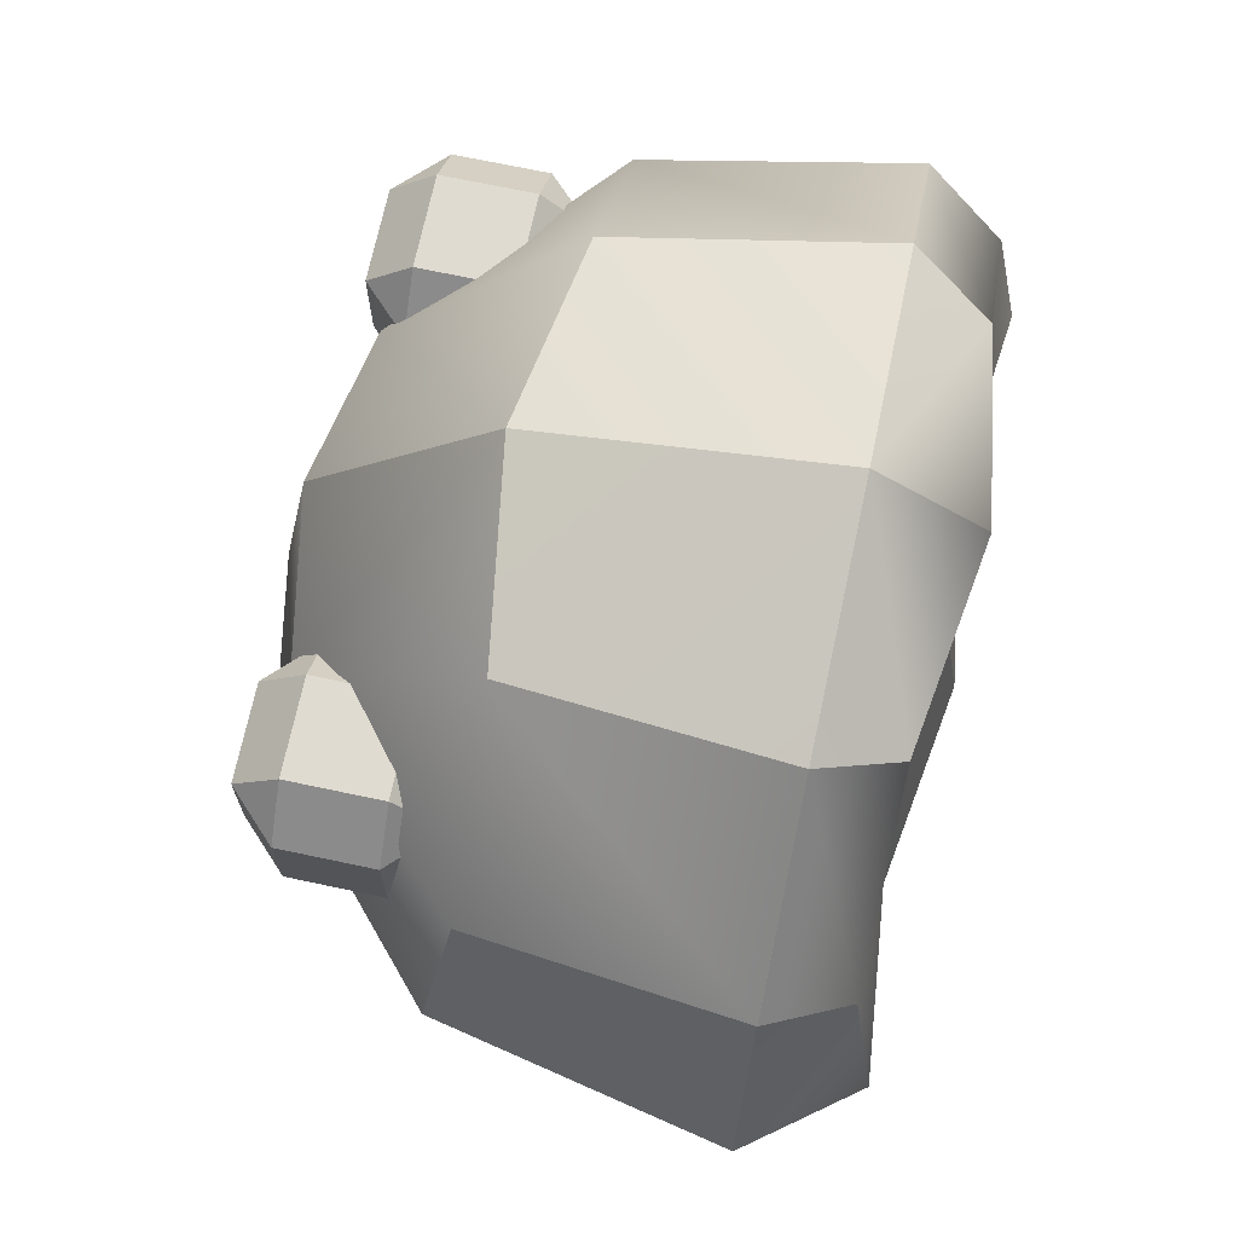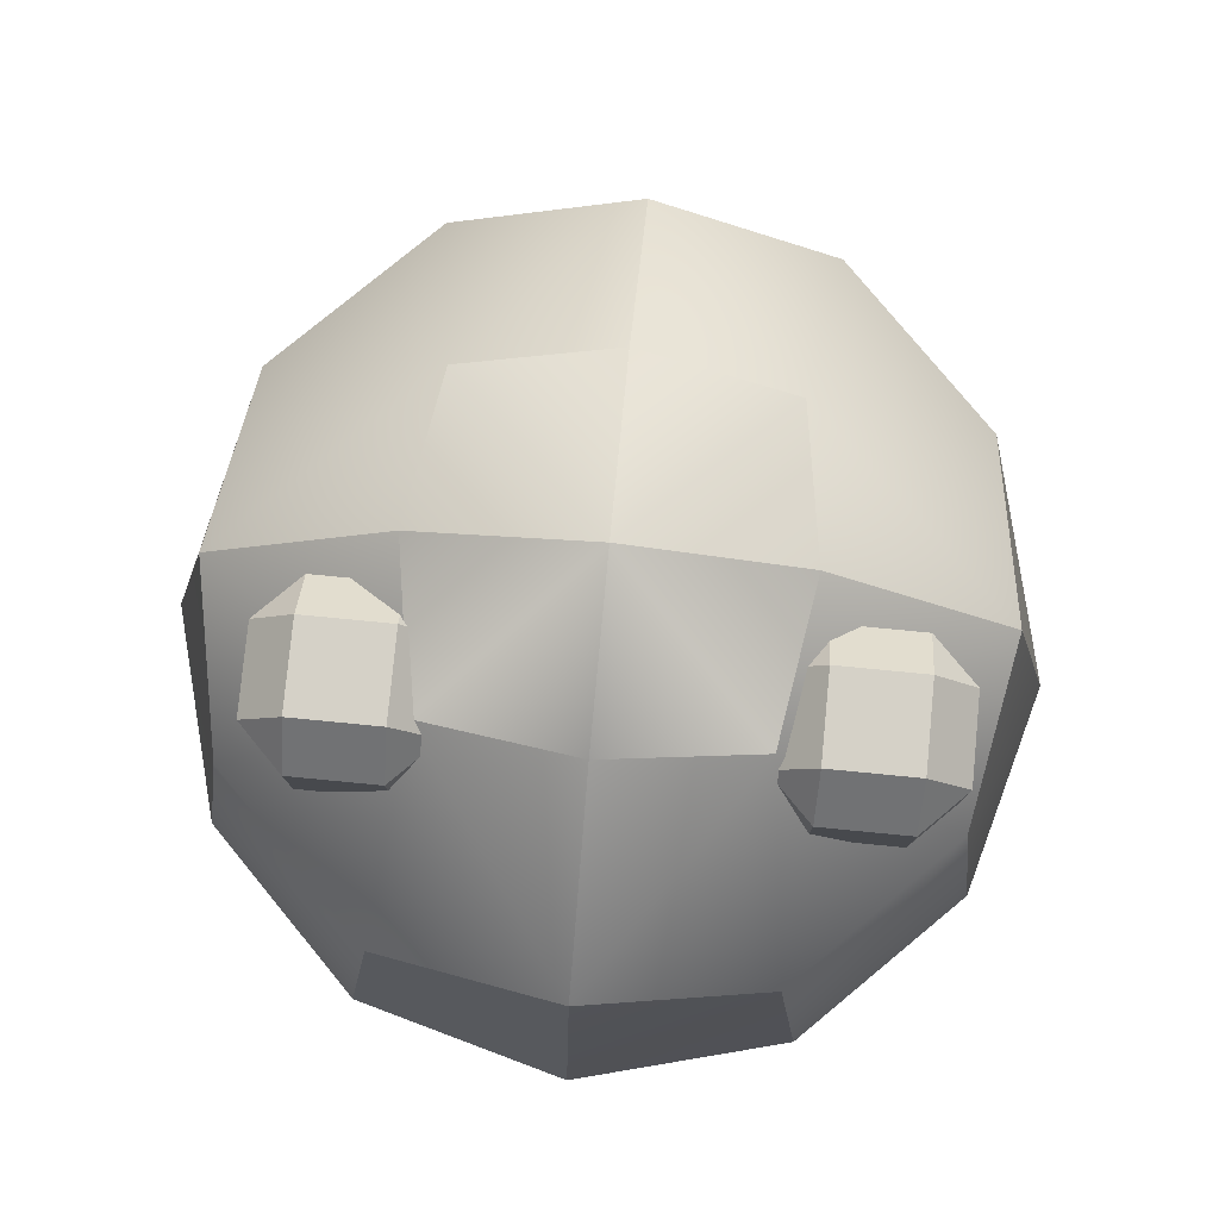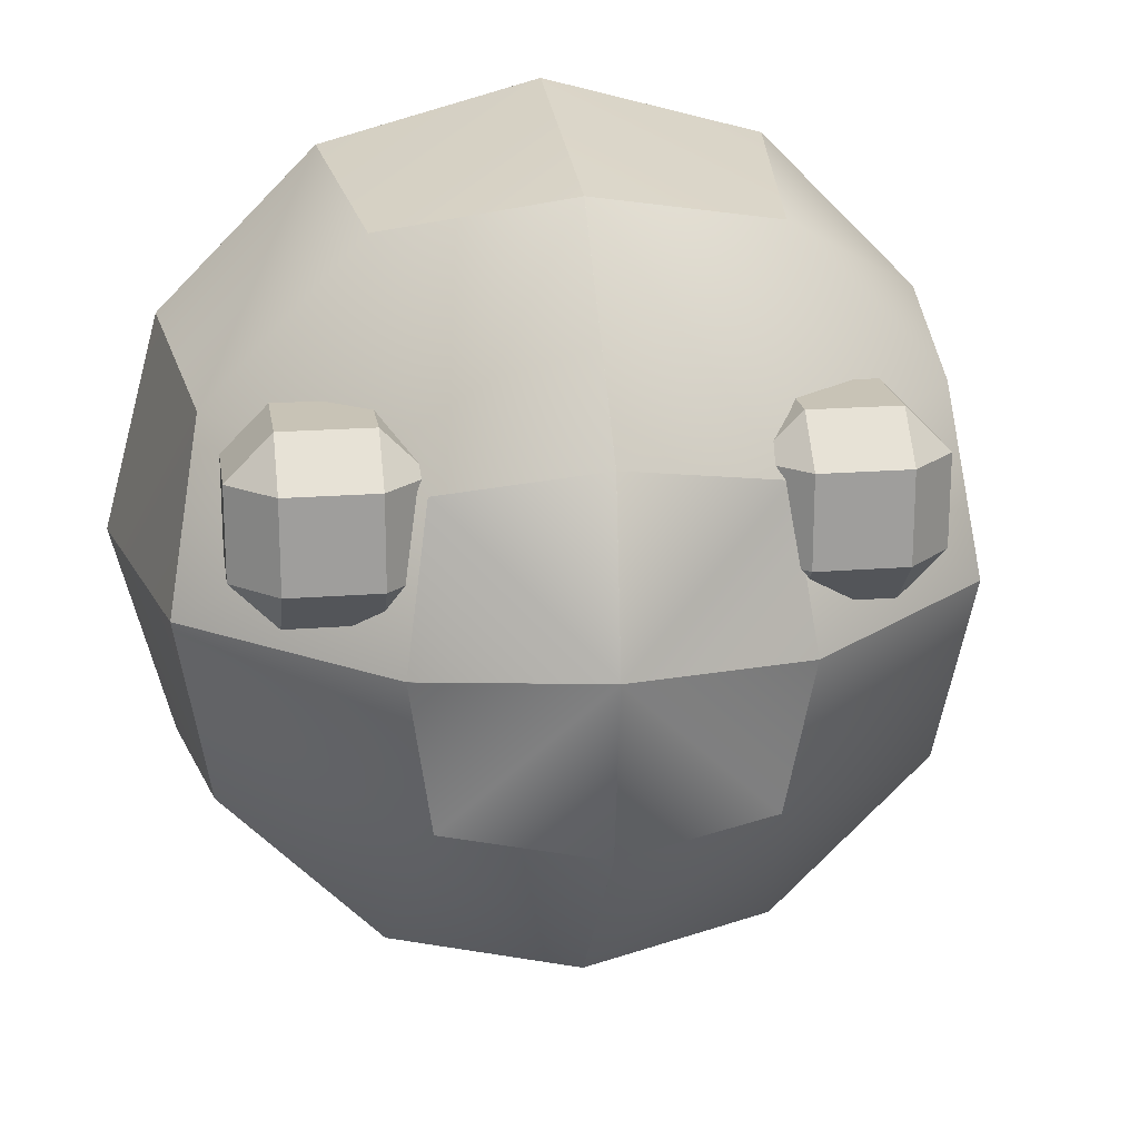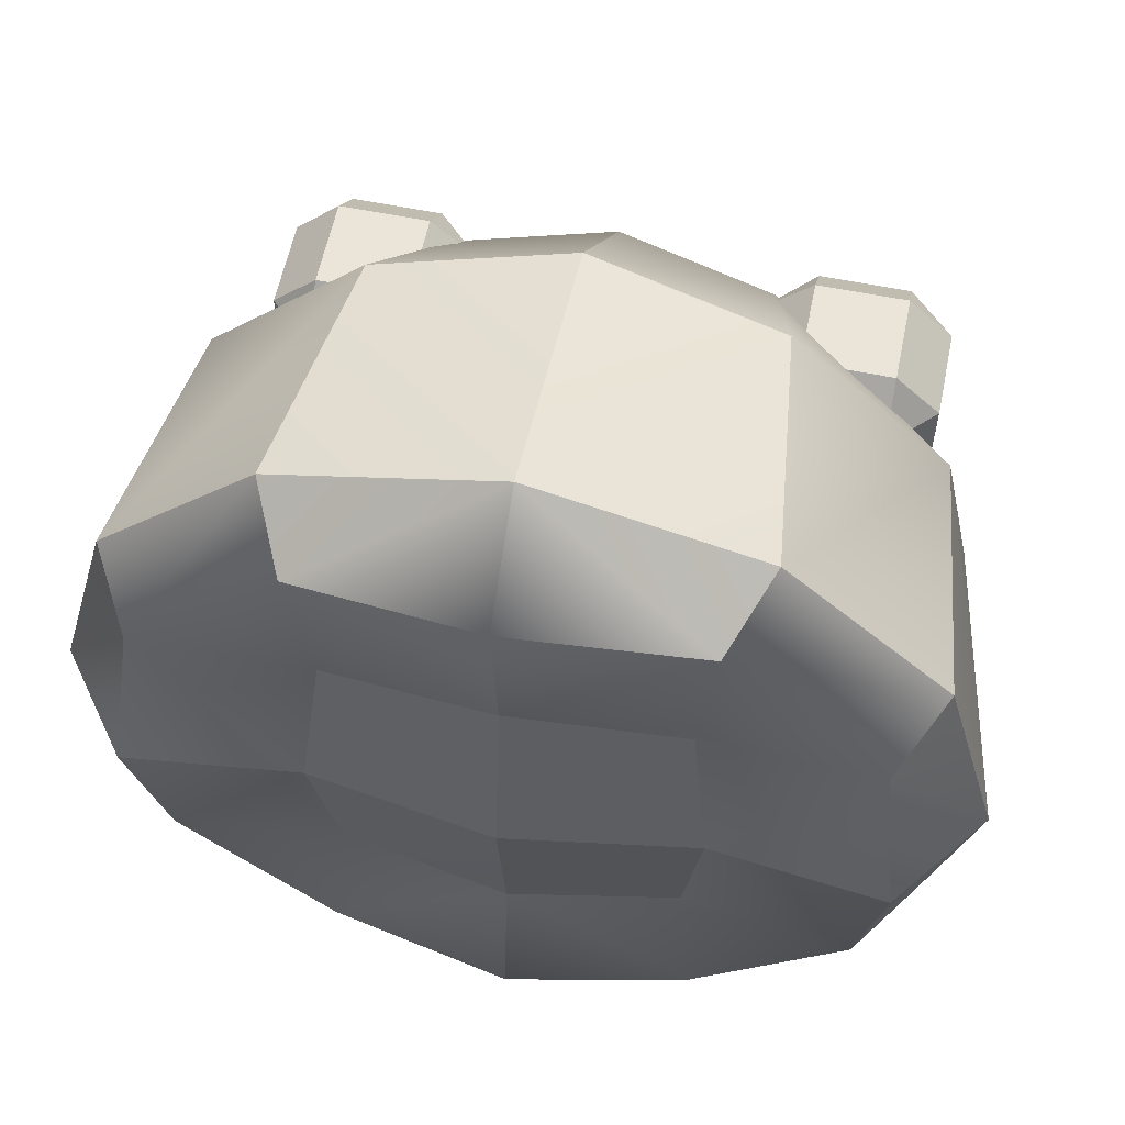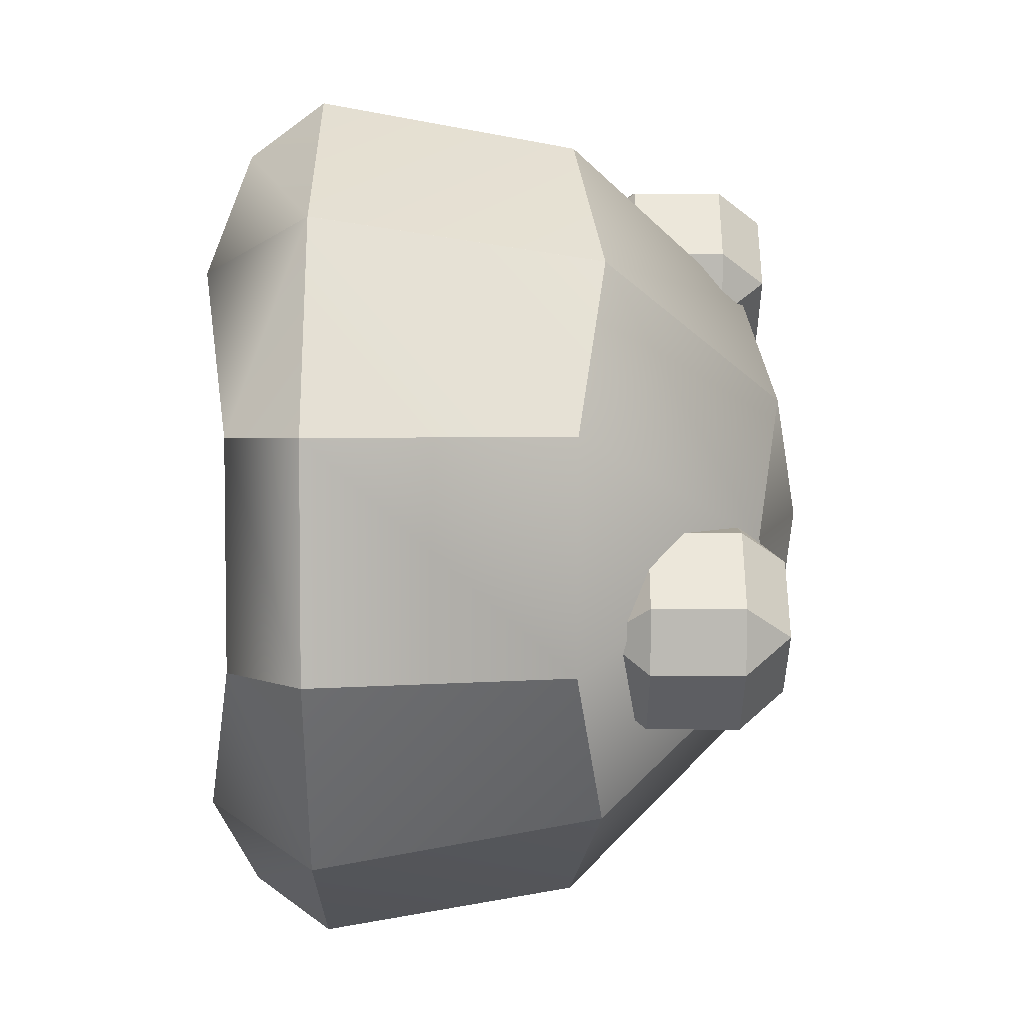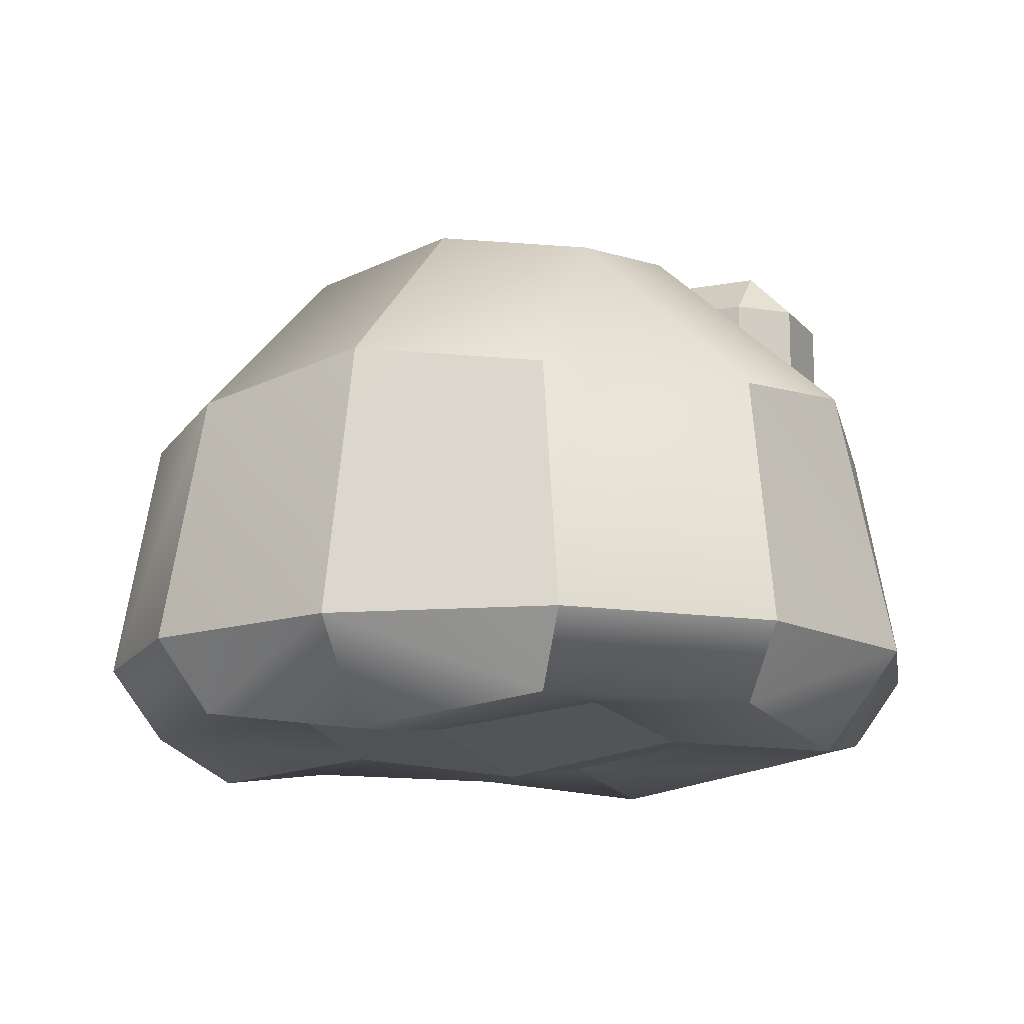
<metadata>
{"format":"obj","ext":"obj","renderer":"f3d","projection":"perspective","resolution":1024,"background":"white","views":[{"elev":70.2,"azim":-78.0,"up":"+Z"},{"elev":79.1,"azim":5.5,"up":"+Y"},{"elev":19.4,"azim":171.5,"up":"+Z"},{"elev":59.3,"azim":11.7,"up":"+Z"},{"elev":51.4,"azim":90.2,"up":"+Z"},{"elev":-12.9,"azim":-155.7,"up":"+Y"}]}
</metadata>
<code>
v 10.49 -18.67 0.000326
v 11.84 -18.52 0.000293
v 13.3 -18.75 0.00027
v 13.3 -18.52 1.464
v 13.3 -18.67 2.816
v 13.3 -17.89 3.409
v 11.6 -17.89 2.952
v 10.35 -17.89 1.705
v 9.892 -17.89 0.000342
v 14.77 -18.52 0.000293
v 16.12 -18.67 0.000326
v 16.71 -17.89 0.000342
v 16.25 -17.89 1.705
v 15.01 -17.89 2.952
v 13.3 -17.89 3.409
v 13.3 -18.67 2.816
v 13.3 -18.52 1.464
v 13.3 -18.75 0.00027
v 11.89 -14.34 0.000283
v 10.35 -15.73 0.000342
v 9.892 -17.89 0.000342
v 10.35 -17.89 1.705
v 11.6 -17.89 2.952
v 13.3 -17.89 3.409
v 13.3 -15.73 2.952
v 13.3 -14.34 1.411
v 13.3 -14.09 0.00027
v 16.25 -15.73 0.000342
v 14.71 -14.34 0.000283
v 13.3 -14.09 0.00027
v 13.3 -14.34 1.411
v 13.3 -15.73 2.952
v 13.3 -17.89 3.409
v 15.01 -17.89 2.952
v 16.25 -17.89 1.705
v 16.71 -17.89 0.000342
v 11.6 -17.89 -2.952
v 10.35 -17.89 -1.705
v 9.892 -17.89 -0.000342
v 10.35 -15.73 -0.000342
v 11.89 -14.34 -0.000283
v 13.3 -14.09 -0.00027
v 13.3 -14.34 -1.411
v 13.3 -15.73 -2.952
v 13.3 -17.89 -3.409
v 16.25 -17.89 -1.705
v 15.01 -17.89 -2.952
v 13.3 -17.89 -3.409
v 13.3 -15.73 -2.952
v 13.3 -14.34 -1.411
v 13.3 -14.09 -0.00027
v 14.71 -14.34 -0.000283
v 16.25 -15.73 -0.000342
v 16.71 -17.89 -0.000342
v 11.84 -18.52 -0.000293
v 10.49 -18.67 -0.000326
v 9.892 -17.89 -0.000342
v 10.35 -17.89 -1.705
v 11.6 -17.89 -2.952
v 13.3 -17.89 -3.409
v 13.3 -18.67 -2.816
v 13.3 -18.52 -1.464
v 13.3 -18.75 -0.00027
v 16.12 -18.67 -0.000326
v 14.77 -18.52 -0.000293
v 13.3 -18.75 -0.00027
v 13.3 -18.52 -1.464
v 13.3 -18.67 -2.816
v 13.3 -17.89 -3.409
v 15.01 -17.89 -2.952
v 16.25 -17.89 -1.705
v 16.71 -17.89 -0.000342
v 10.67 -18.46 1.437
v 11.99 -18.36 1.31
v 11.86 -18.46 2.63
v 14.61 -18.36 1.31
v 15.93 -18.46 1.437
v 14.74 -18.46 2.63
v 12.08 -14.54 1.226
v 10.61 -15.94 1.473
v 11.83 -15.94 2.696
v 16 -15.94 1.473
v 14.53 -14.54 1.226
v 14.77 -15.94 2.696
v 11.83 -15.94 -2.696
v 10.61 -15.94 -1.473
v 12.08 -14.54 -1.226
v 16 -15.94 -1.473
v 14.77 -15.94 -2.696
v 14.53 -14.54 -1.226
v 11.99 -18.36 -1.31
v 10.67 -18.46 -1.437
v 11.86 -18.46 -2.63
v 15.93 -18.46 -1.437
v 14.61 -18.36 -1.31
v 14.74 -18.46 -2.63
v 14.83 -15.76 1.317
v 14.83 -15.41 1.664
v 14.48 -15.41 1.317
v 15.86 -15.41 1.317
v 15.52 -15.41 1.664
v 15.52 -15.76 1.317
v 14.48 -14.72 1.317
v 14.83 -14.72 1.664
v 14.83 -14.37 1.317
v 15.52 -14.37 1.317
v 15.52 -14.72 1.664
v 15.86 -14.72 1.317
v 14.48 -14.72 0.6242
v 14.83 -14.37 0.6242
v 14.83 -14.72 0.2778
v 15.52 -14.72 0.2778
v 15.52 -14.37 0.6242
v 15.86 -14.72 0.6242
v 14.48 -15.41 0.6242
v 14.83 -15.41 0.2778
v 14.83 -15.76 0.6242
v 15.52 -15.76 0.6242
v 15.52 -15.41 0.2778
v 15.86 -15.41 0.6242
v 11.95 -15.76 1.317
v 11.95 -15.41 1.664
v 12.3 -15.41 1.317
v 10.91 -15.41 1.317
v 11.26 -15.41 1.664
v 11.26 -15.76 1.317
v 12.3 -14.72 1.317
v 11.95 -14.72 1.664
v 11.95 -14.37 1.317
v 11.26 -14.37 1.317
v 11.26 -14.72 1.664
v 10.91 -14.72 1.317
v 12.3 -14.72 0.6242
v 11.95 -14.37 0.6242
v 11.95 -14.72 0.2778
v 11.26 -14.72 0.2778
v 11.26 -14.37 0.6242
v 10.91 -14.72 0.6242
v 12.3 -15.41 0.6242
v 11.95 -15.41 0.2778
v 11.95 -15.76 0.6242
v 11.26 -15.76 0.6242
v 11.26 -15.41 0.2778
v 10.91 -15.41 0.6242
f 3 2 63
f 63 2 55
f 2 1 55
f 55 1 56
f 1 9 56
f 56 9 57
f 6 5 15
f 15 5 16
f 5 4 16
f 16 4 17
f 4 3 17
f 17 3 18
f 9 8 21
f 21 8 22
f 8 7 22
f 22 7 23
f 7 6 23
f 23 6 24
f 12 11 72
f 72 11 64
f 11 10 64
f 64 10 65
f 10 18 65
f 65 18 66
f 15 14 33
f 33 14 34
f 14 13 34
f 34 13 35
f 13 12 35
f 35 12 36
f 21 20 39
f 39 20 40
f 20 19 40
f 40 19 41
f 19 27 41
f 41 27 42
f 27 26 30
f 30 26 31
f 26 25 31
f 31 25 32
f 25 24 32
f 32 24 33
f 30 29 51
f 51 29 52
f 29 28 52
f 52 28 53
f 28 36 53
f 53 36 54
f 39 38 57
f 57 38 58
f 38 37 58
f 58 37 59
f 37 45 59
f 59 45 60
f 45 44 48
f 48 44 49
f 44 43 49
f 49 43 50
f 43 42 50
f 50 42 51
f 48 47 69
f 69 47 70
f 47 46 70
f 70 46 71
f 46 54 71
f 71 54 72
f 63 62 66
f 66 62 67
f 62 61 67
f 67 61 68
f 61 60 68
f 68 60 69
f 6 15 24
f 24 15 33
f 27 30 42
f 42 30 51
f 45 48 60
f 60 48 69
f 63 66 3
f 3 66 18
f 12 72 36
f 36 72 54
f 57 9 39
f 39 9 21
f 8 9 73
f 73 9 1
f 1 2 73
f 73 2 74
f 2 3 74
f 74 3 4
f 74 4 75
f 75 4 5
f 5 6 75
f 75 6 7
f 75 7 73
f 73 7 8
f 73 74 75
f 17 18 76
f 76 18 10
f 76 10 77
f 77 10 11
f 11 12 77
f 77 12 13
f 77 13 78
f 78 13 14
f 14 15 78
f 78 15 16
f 16 17 78
f 78 17 76
f 76 77 78
f 26 27 79
f 79 27 19
f 19 20 79
f 79 20 80
f 20 21 80
f 80 21 22
f 80 22 81
f 81 22 23
f 23 24 81
f 81 24 25
f 81 25 79
f 79 25 26
f 79 80 81
f 35 36 82
f 82 36 28
f 82 28 83
f 83 28 29
f 29 30 83
f 83 30 31
f 31 32 83
f 83 32 84
f 32 33 84
f 84 33 34
f 84 34 82
f 82 34 35
f 82 83 84
f 44 45 85
f 85 45 37
f 85 37 86
f 86 37 38
f 38 39 86
f 86 39 40
f 86 40 87
f 87 40 41
f 41 42 87
f 87 42 43
f 43 44 87
f 87 44 85
f 85 86 87
f 53 54 88
f 88 54 46
f 88 46 89
f 89 46 47
f 47 48 89
f 89 48 49
f 89 49 90
f 90 49 50
f 50 51 90
f 90 51 52
f 52 53 90
f 90 53 88
f 88 89 90
f 62 63 91
f 91 63 55
f 91 55 92
f 92 55 56
f 56 57 92
f 92 57 58
f 92 58 93
f 93 58 59
f 59 60 93
f 93 60 61
f 61 62 93
f 93 62 91
f 91 92 93
f 71 72 94
f 94 72 64
f 64 65 94
f 94 65 95
f 65 66 95
f 95 66 67
f 95 67 96
f 96 67 68
f 68 69 96
f 96 69 70
f 96 70 94
f 94 70 71
f 94 95 96
f 97 99 117
f 117 99 115
f 98 97 101
f 101 97 102
f 99 98 103
f 103 98 104
f 100 102 120
f 120 102 118
f 101 100 107
f 107 100 108
f 103 105 109
f 109 105 110
f 105 104 106
f 106 104 107
f 106 108 113
f 113 108 114
f 109 111 115
f 115 111 116
f 111 110 112
f 112 110 113
f 112 114 119
f 119 114 120
f 117 116 118
f 118 116 119
f 98 101 104
f 104 101 107
f 105 106 110
f 110 106 113
f 111 112 116
f 116 112 119
f 117 118 97
f 97 118 102
f 100 120 108
f 108 120 114
f 115 99 109
f 109 99 103
f 97 98 99
f 100 101 102
f 103 104 105
f 106 107 108
f 109 110 111
f 112 113 114
f 115 116 117
f 118 119 120
f 121 141 123
f 123 141 139
f 122 125 121
f 121 125 126
f 123 127 122
f 122 127 128
f 124 144 126
f 126 144 142
f 125 131 124
f 124 131 132
f 127 133 129
f 129 133 134
f 129 130 128
f 128 130 131
f 130 137 132
f 132 137 138
f 133 139 135
f 135 139 140
f 135 136 134
f 134 136 137
f 136 143 138
f 138 143 144
f 141 142 140
f 140 142 143
f 122 128 125
f 125 128 131
f 129 134 130
f 130 134 137
f 135 140 136
f 136 140 143
f 141 121 142
f 142 121 126
f 124 132 144
f 144 132 138
f 139 133 123
f 123 133 127
f 121 123 122
f 124 126 125
f 127 129 128
f 130 132 131
f 133 135 134
f 136 138 137
f 139 141 140
f 142 144 143

</code>
